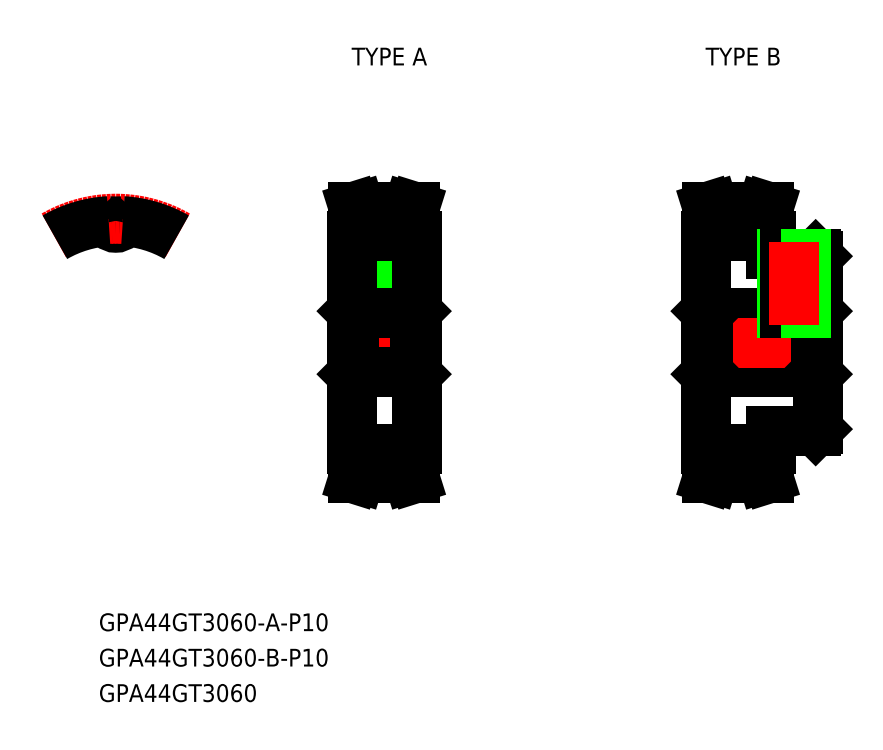
<metadata>
{"format":"dxf","ext":"dxf","renderer":"ezdxf+matplotlib","layout":"modelspace","background":"white","min_lineweight":24,"dpi":150}
</metadata>
<code>
0
SECTION
2
ENTITIES
0
TEXT
8
0
10
-2.883
20
-48.9
30
0
40
3
1
GPA44GT3060-A-P10
0
TEXT
8
0
10
-2.883
20
-60.9
30
0
40
3
1
GPA44GT3060
0
TEXT
8
0
10
-2.883
20
-54.9
30
0
40
3
1
GPA44GT3060-B-P10
0
TEXT
8
0
10
40
20
47
30
0
40
3
1
TYPE A
0
TEXT
8
0
10
100
20
47
30
0
40
3
1
TYPE B
0
LINE
8
CENTER
10
45.5
20
21.48
30
0
11
45.5
21
3
31
0
0
LINE
8
0
10
43.5
20
19.48
30
0
11
43.5
21
5
31
0
0
LINE
8
0
10
43.88
20
19.48
30
0
11
43.88
21
5
31
0
0
LINE
8
0
10
47.12
20
19.48
30
0
11
47.12
21
5
31
0
0
LINE
8
0
10
47.5
20
19.48
30
0
11
47.5
21
5
31
0
0
LINE
8
CENTER
10
1.4e-15
20
17.48
30
0
11
1.4e-15
21
23.01
31
0
0
ARC
8
0
10
0
20
20.51
30
0
40
1.026
50
184.2
51
355.8
0
LINE
8
0
10
40
20
18
30
0
11
40
21
-18
31
0
0
LINE
8
0
10
51
20
18
30
0
11
51
21
-18
31
0
0
LINE
8
CENTER
10
41.85
20
-21.01
30
0
11
49.15
21
-21.01
31
0
0
LINE
8
0
10
41.85
20
-19.48
30
0
11
49.15
21
-19.48
31
0
0
LINE
8
0
10
41.85
20
-20.63
30
0
11
49.15
21
-20.63
31
0
0
LINE
8
0
10
41.85
20
-21.4
30
0
11
41.85
21
-18
31
0
0
LINE
8
0
10
40.85
20
-21.24
30
0
11
40.85
21
-18
31
0
0
LINE
8
0
10
41.85
20
-18
30
0
11
40
21
-18
31
0
0
LINE
8
0
10
40.3
20
-23
30
0
11
41.35
21
-23
31
0
0
LINE
8
0
10
49.15
20
-21.4
30
0
11
49.15
21
-18
31
0
0
LINE
8
0
10
50.15
20
-21.24
30
0
11
50.15
21
-18
31
0
0
LINE
8
0
10
49.15
20
-18
30
0
11
51
21
-18
31
0
0
LINE
8
0
10
50.7
20
-23
30
0
11
49.65
21
-23
31
0
0
LINE
8
CENTER
10
41.85
20
21.01
30
0
11
49.15
21
21.01
31
0
0
LINE
8
CENTER
10
38
20
0
30
0
11
53
21
0
31
0
0
LINE
8
0
10
40.34
20
-5
30
0
11
50.66
21
-5
31
0
0
LINE
8
0
10
40.34
20
5
30
0
11
50.66
21
5
31
0
0
LINE
8
0
10
40
20
-5.342
30
0
11
40.34
21
-5
31
0
0
LINE
8
0
10
40
20
5.342
30
0
11
40.34
21
5
31
0
0
LINE
8
0
10
51
20
-5.342
30
0
11
50.66
21
-5
31
0
0
LINE
8
0
10
51
20
5.342
30
0
11
50.66
21
5
31
0
0
LINE
8
0
10
41.85
20
19.48
30
0
11
49.15
21
19.48
31
0
0
LINE
8
0
10
41.85
20
20.63
30
0
11
49.15
21
20.63
31
0
0
LINE
8
0
10
41.85
20
21.4
30
0
11
41.85
21
18
31
0
0
LINE
8
0
10
40.85
20
21.24
30
0
11
40.85
21
18
31
0
0
LINE
8
0
10
41.85
20
18
30
0
11
40
21
18
31
0
0
LINE
8
0
10
40.3
20
23
30
0
11
41.35
21
23
31
0
0
LINE
8
0
10
49.15
20
21.4
30
0
11
49.15
21
18
31
0
0
LINE
8
0
10
50.15
20
21.24
30
0
11
50.15
21
18
31
0
0
LINE
8
0
10
49.15
20
18
30
0
11
51
21
18
31
0
0
LINE
8
0
10
50.7
20
23
30
0
11
49.65
21
23
31
0
0
LINE
8
0
10
40.85
20
21.24
30
0
11
40.3
21
23
31
0
0
LINE
8
0
10
50.7
20
23
30
0
11
50.15
21
21.24
31
0
0
LINE
8
0
10
40.3
20
-23
30
0
11
40.85
21
-21.24
31
0
0
LINE
8
0
10
50.15
20
-21.24
30
0
11
50.7
21
-23
31
0
0
LINE
8
0
10
119
20
14.66
30
0
11
119
21
-14.66
31
0
0
LINE
8
0
10
100
20
18
30
0
11
100
21
-18
31
0
0
LINE
8
CENTER
10
101.8
20
-21.01
30
0
11
109.1
21
-21.01
31
0
0
LINE
8
0
10
111
20
-15
30
0
11
118.7
21
-15
31
0
0
LINE
8
0
10
101.8
20
-19.48
30
0
11
109.2
21
-19.48
31
0
0
LINE
8
0
10
101.8
20
-20.63
30
0
11
109.2
21
-20.63
31
0
0
LINE
8
0
10
111
20
-15
30
0
11
111
21
-18
31
0
0
LINE
8
0
10
118.7
20
-15
30
0
11
119
21
-14.66
31
0
0
LINE
8
0
10
100.3
20
-5
30
0
11
118.7
21
-5
31
0
0
LINE
8
0
10
100.3
20
5
30
0
11
118.7
21
5
31
0
0
LINE
8
CENTER
10
101.8
20
21.01
30
0
11
109.1
21
21.01
31
0
0
LINE
8
0
10
111
20
15
30
0
11
118.7
21
15
31
0
0
LINE
8
CENTER
10
98
20
0
30
0
11
121
21
0
31
0
0
LINE
8
0
10
100
20
-5.342
30
0
11
100.3
21
-5
31
0
0
LINE
8
0
10
100
20
5.342
30
0
11
100.3
21
5
31
0
0
LINE
8
0
10
101.8
20
19.48
30
0
11
109.2
21
19.48
31
0
0
LINE
8
0
10
101.8
20
20.63
30
0
11
109.2
21
20.63
31
0
0
LINE
8
0
10
111
20
15
30
0
11
111
21
18
31
0
0
LINE
8
0
10
119
20
-5.342
30
0
11
118.7
21
-5
31
0
0
LINE
8
0
10
119
20
5.342
30
0
11
118.7
21
5
31
0
0
LINE
8
0
10
118.7
20
15
30
0
11
119
21
14.66
31
0
0
ARC
8
CENTER
10
1.4e-15
20
0
30
0
40
21.01
50
60
51
120
0
LINE
8
0
10
41.35
20
-23
30
0
11
41.85
21
-21.4
31
0
0
LINE
8
0
10
49.15
20
-21.4
30
0
11
49.65
21
-23
31
0
0
LINE
8
0
10
49.65
20
23
30
0
11
49.15
21
21.4
31
0
0
LINE
8
0
10
41.85
20
21.4
30
0
11
41.35
21
23
31
0
0
LINE
8
0
10
101.8
20
21.4
30
0
11
101.8
21
18
31
0
0
LINE
8
0
10
100.8
20
21.24
30
0
11
100.8
21
18
31
0
0
LINE
8
0
10
101.8
20
18
30
0
11
100
21
18
31
0
0
LINE
8
0
10
101.8
20
21.4
30
0
11
101.3
21
23
31
0
0
LINE
8
0
10
100.8
20
21.24
30
0
11
100.3
21
23
31
0
0
LINE
8
0
10
100.3
20
23
30
0
11
101.3
21
23
31
0
0
LINE
8
0
10
101.3
20
-23
30
0
11
101.8
21
-21.4
31
0
0
LINE
8
0
10
100.3
20
-23
30
0
11
100.8
21
-21.24
31
0
0
LINE
8
0
10
100.3
20
-23
30
0
11
101.3
21
-23
31
0
0
LINE
8
0
10
101.8
20
-18
30
0
11
100
21
-18
31
0
0
LINE
8
0
10
101.8
20
-21.4
30
0
11
101.8
21
-18
31
0
0
LINE
8
0
10
100.8
20
-21.24
30
0
11
100.8
21
-18
31
0
0
LINE
8
0
10
109.1
20
21.4
30
0
11
109.1
21
18
31
0
0
LINE
8
0
10
110.1
20
21.24
30
0
11
110.1
21
18
31
0
0
LINE
8
0
10
109.1
20
18
30
0
11
111
21
18
31
0
0
LINE
8
0
10
109.7
20
23
30
0
11
109.1
21
21.4
31
0
0
LINE
8
0
10
110.7
20
23
30
0
11
109.7
21
23
31
0
0
LINE
8
0
10
110.7
20
23
30
0
11
110.1
21
21.24
31
0
0
LINE
8
0
10
110.1
20
-21.25
30
0
11
110.7
21
-23
31
0
0
LINE
8
0
10
109.1
20
-21.4
30
0
11
109.7
21
-23
31
0
0
LINE
8
0
10
110.7
20
-23
30
0
11
109.7
21
-23
31
0
0
LINE
8
0
10
110.1
20
-21.25
30
0
11
110.1
21
-18
31
0
0
LINE
8
0
10
109.1
20
-21.4
30
0
11
109.1
21
-18
31
0
0
LINE
8
0
10
109.1
20
-18
30
0
11
111
21
-18
31
0
0
LINE
8
0
10
40.34
20
5
30
0
11
40.34
21
-5
31
0
0
LINE
8
0
10
50.66
20
5
30
0
11
50.66
21
-5
31
0
0
LINE
8
0
10
100.3
20
5
30
0
11
100.3
21
-5
31
0
0
LINE
8
0
10
118.7
20
5
30
0
11
118.7
21
-5
31
0
0
LINE
8
0
10
113
20
15
30
0
11
113
21
5
31
0
0
LINE
8
0
10
113.4
20
15
30
0
11
113.4
21
5
31
0
0
LINE
8
0
10
116.6
20
15
30
0
11
116.6
21
5
31
0
0
LINE
8
0
10
117
20
15
30
0
11
117
21
5
31
0
0
LINE
8
CENTER
10
115
20
17
30
0
11
115
21
3
31
0
0
ARC
8
0
10
0
20
0
30
0
40
20.63
50
60
51
86.65
0
ARC
8
0
10
1.194
20
20.42
30
0
40
0.171
50
86.65
51
175.8
0
ARC
8
0
10
-1.194
20
20.42
30
0
40
0.171
50
4.161
51
93.35
0
ARC
8
0
10
0
20
0
30
0
40
20.63
50
93.35
51
120
0
VIEWPORT
8
0
10
121.9
20
102.2
30
0
40
297.6
41
228.4
68
     1
69
     1
0
VIEWPORT
8
0
10
121.9
20
102.2
30
0
40
195
41
163.4
68
     2
69
     2
0
ENDSEC
0
EOF

</code>
